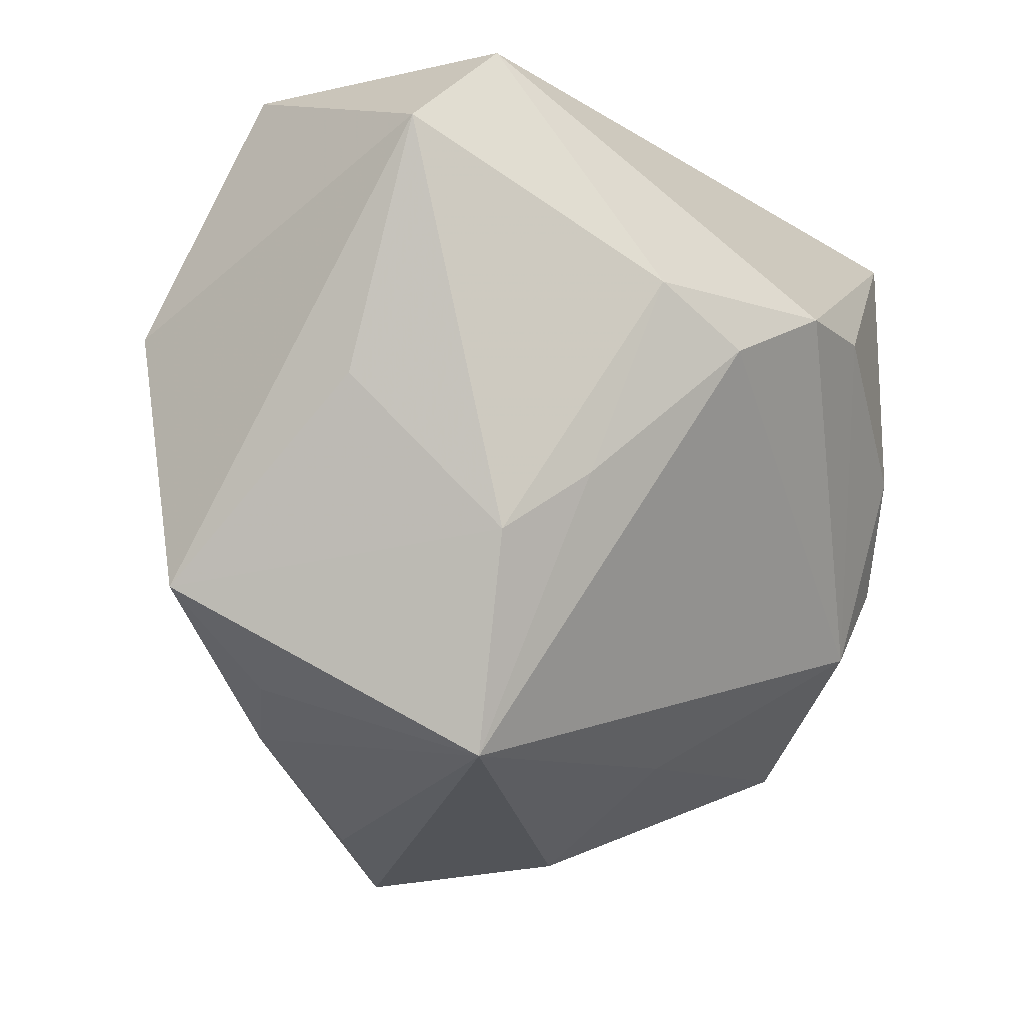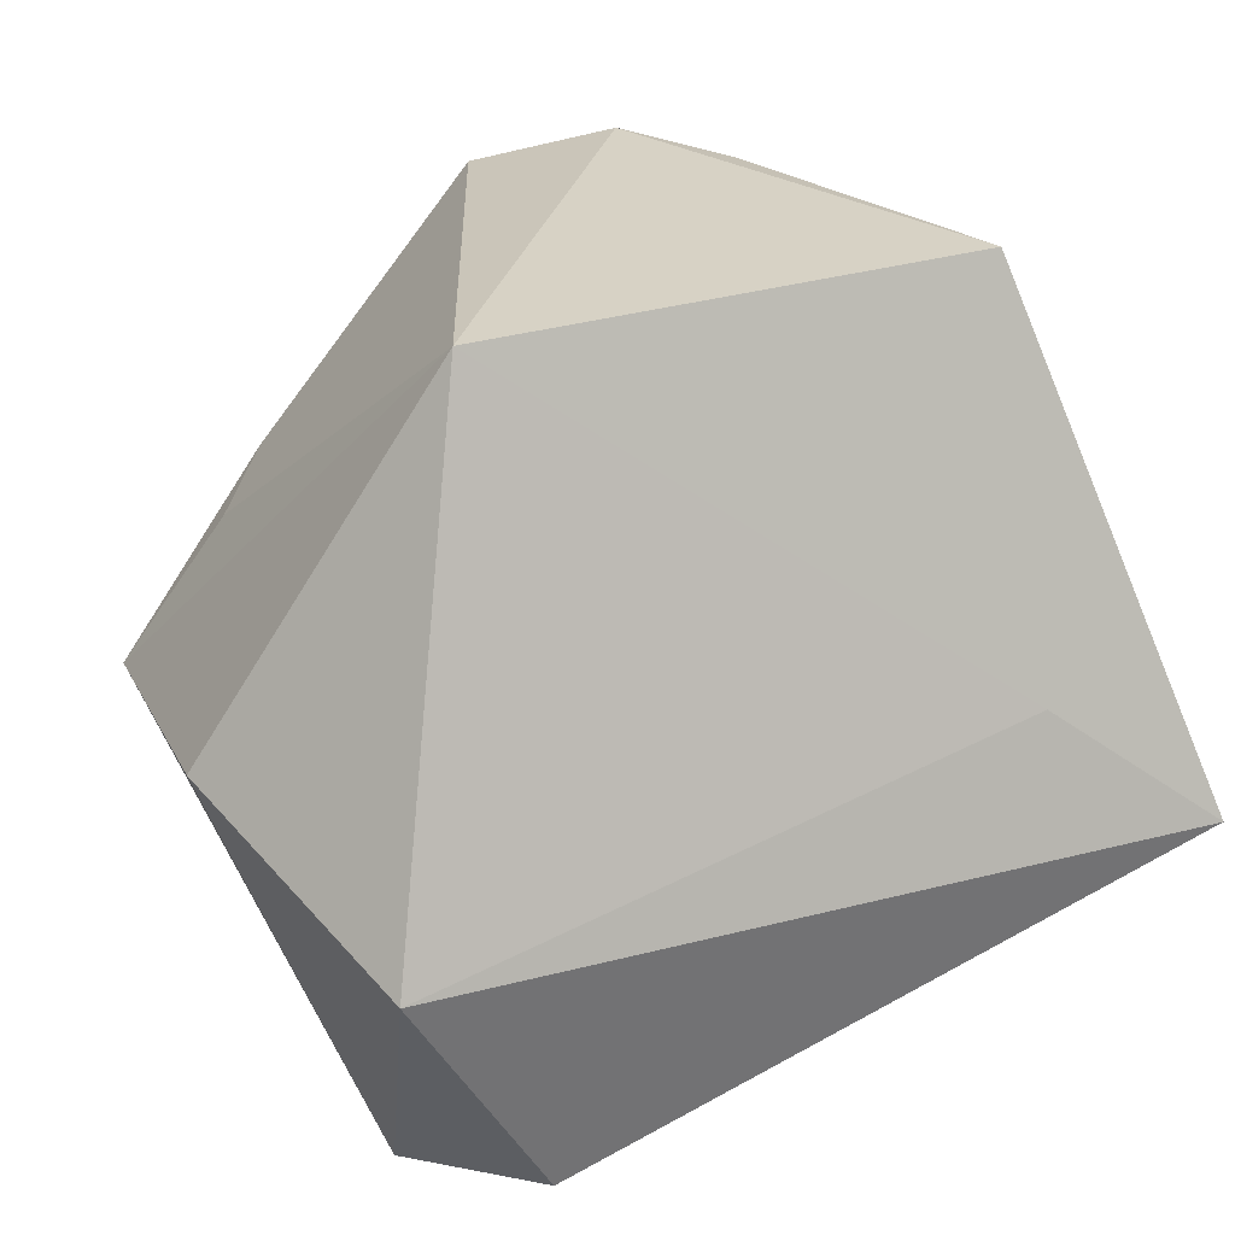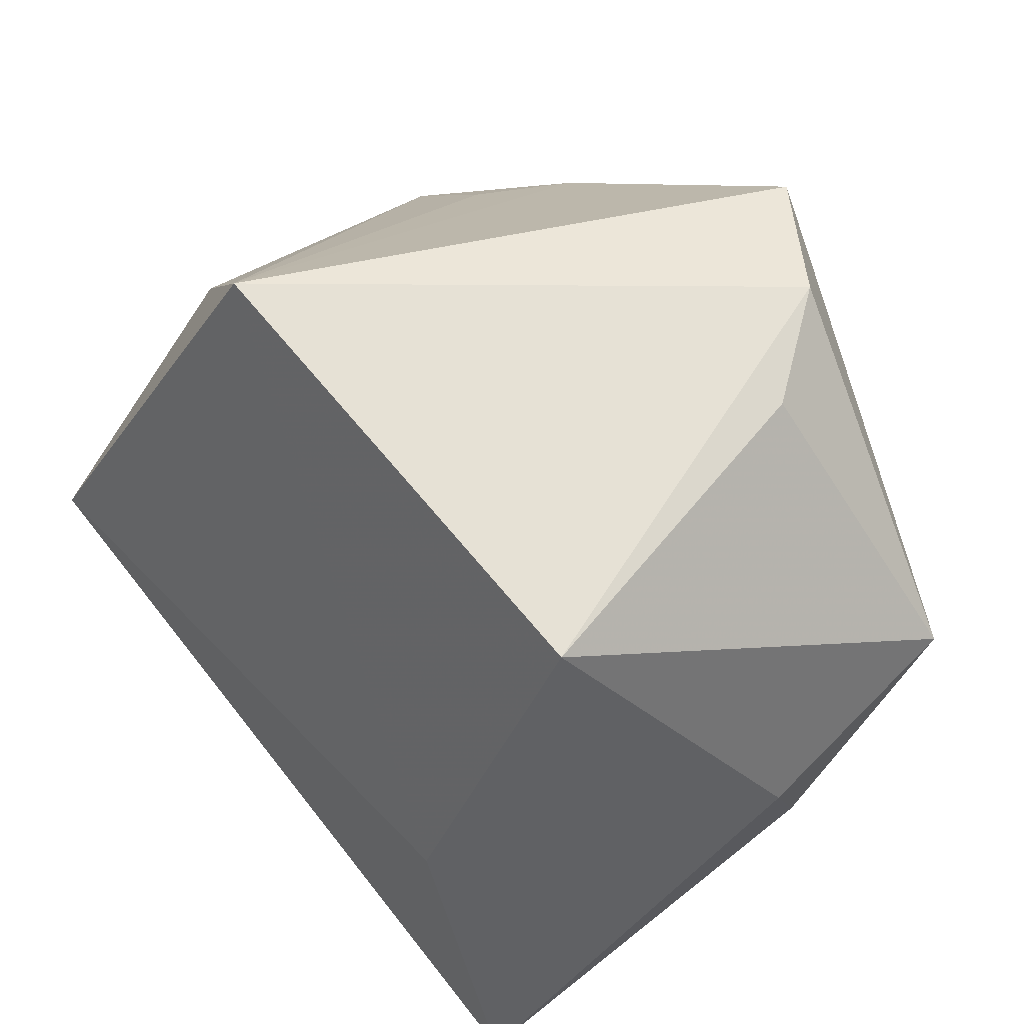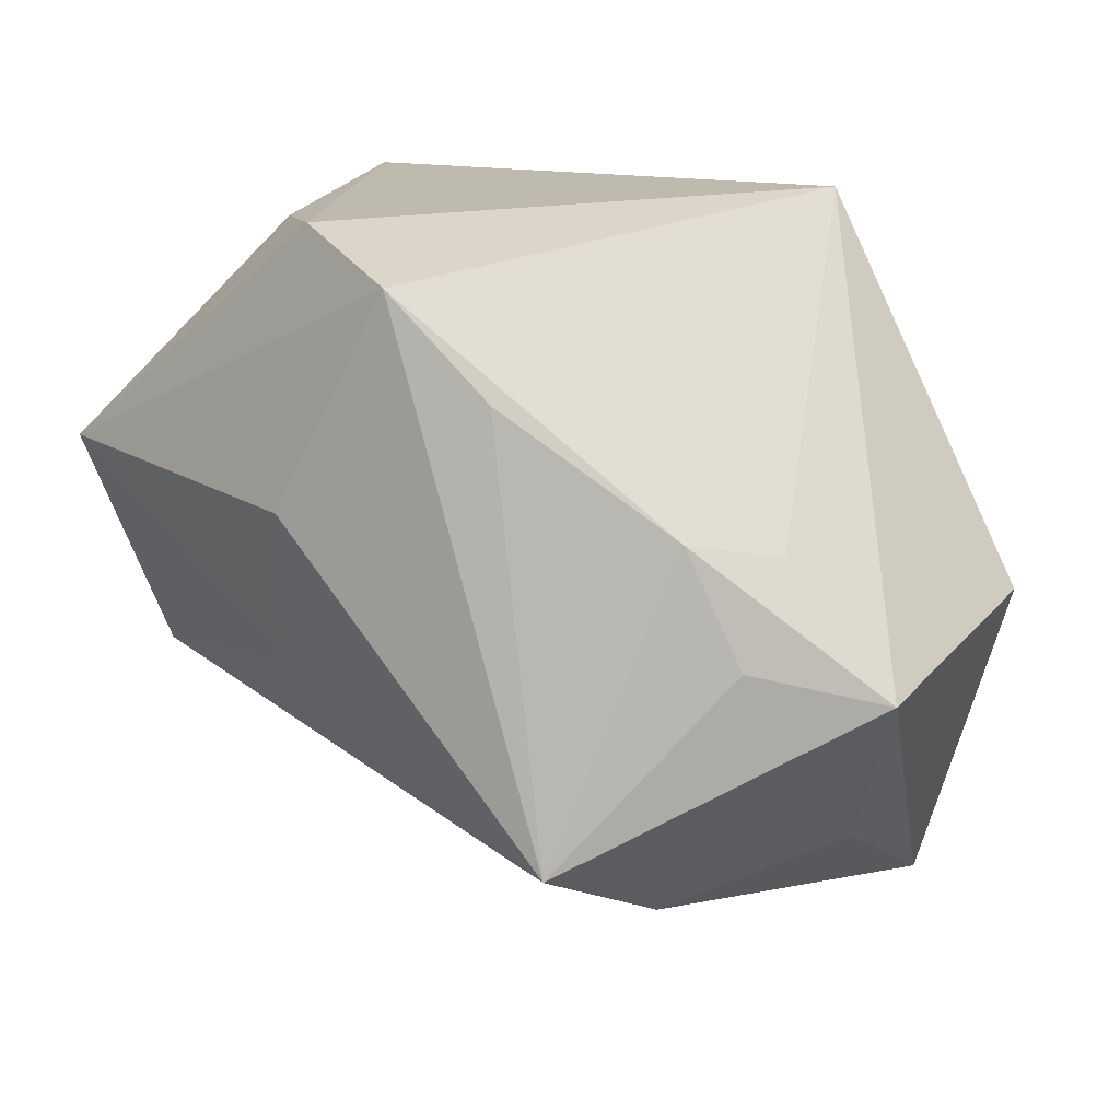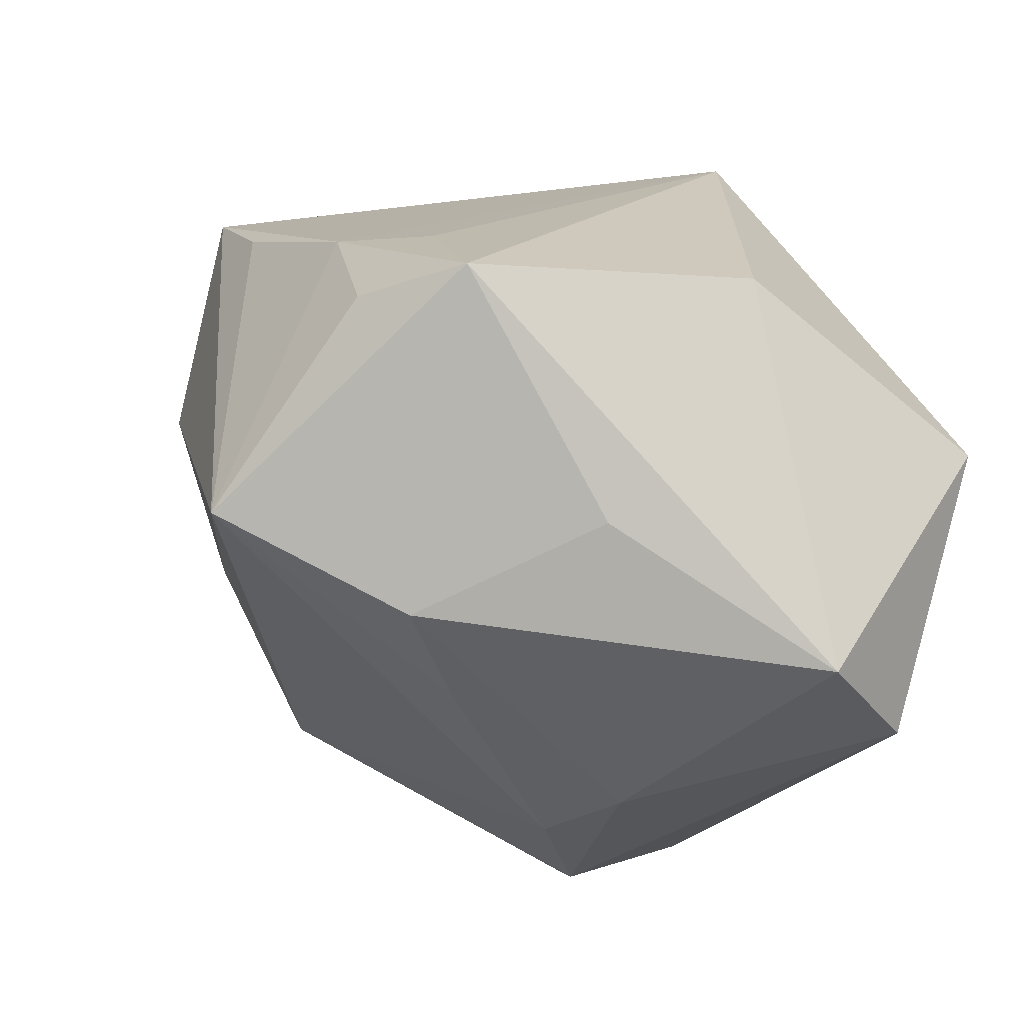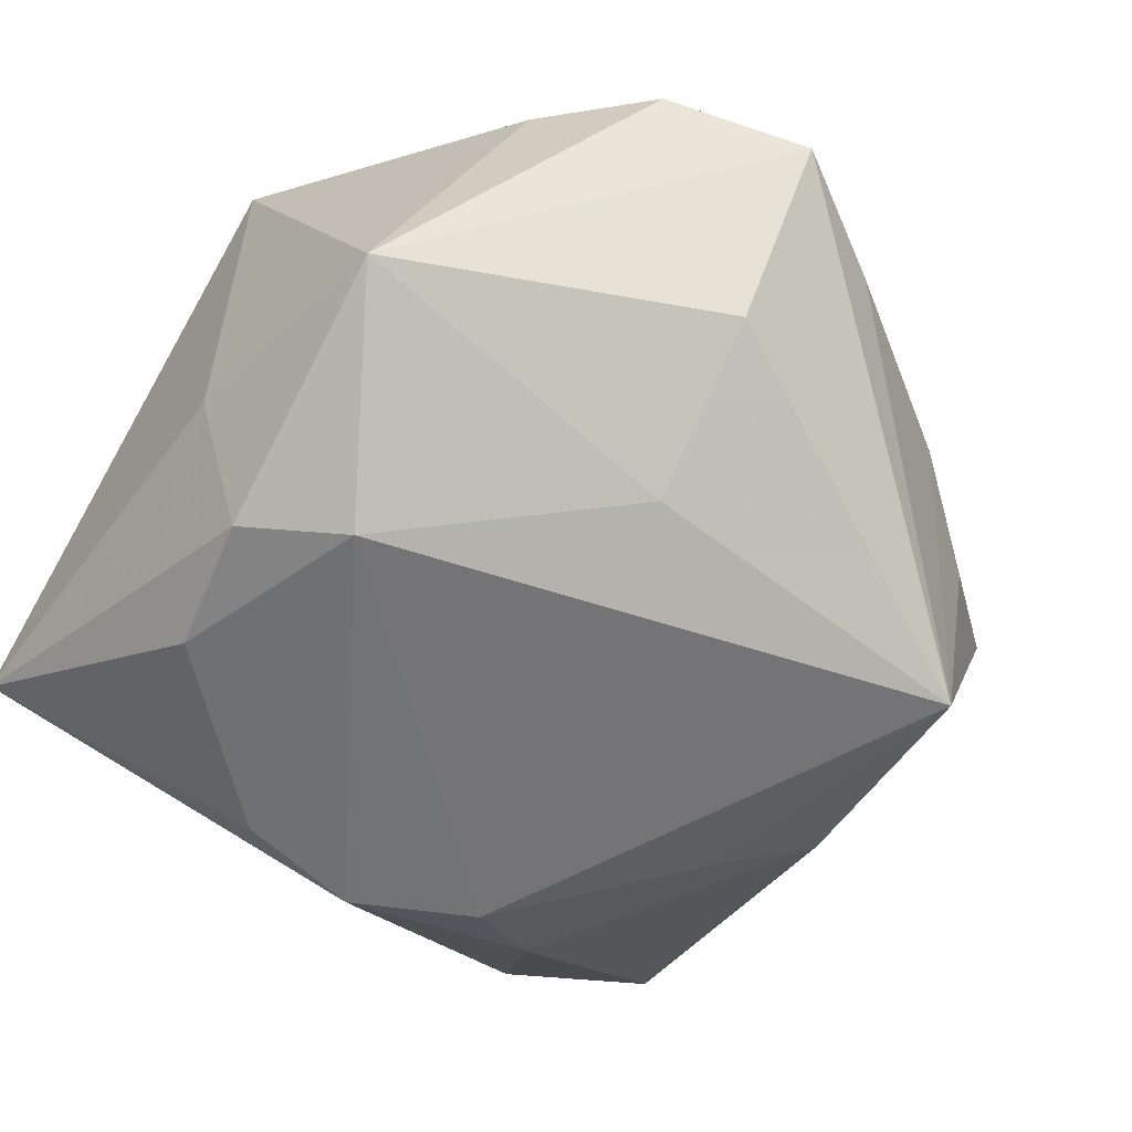
<metadata>
{"format":"obj","ext":"obj","renderer":"f3d","projection":"perspective","resolution":1024,"background":"white","views":[{"elev":-23.8,"azim":-30.2,"up":"+Z"},{"elev":27.5,"azim":-25.7,"up":"+Y"},{"elev":64.3,"azim":51.7,"up":"+Y"},{"elev":15.4,"azim":-155.6,"up":"+Y"},{"elev":-36.3,"azim":-109.1,"up":"+Y"},{"elev":-18.5,"azim":136.8,"up":"+Y"}]}
</metadata>
<code>
v 0.008003 0.00828 -0.02773
v 0.03177 0.003485 -0.001359
v 0.01835 -0.0003918 0.02151
v -0.003463 -0.02732 0.005801
v 0.008817 0.02645 -0.02127
v 0.03071 0.009254 -0.01679
v -0.03283 -0.0006455 0.005382
v 0.003871 -0.02628 0.002531
v 0.02921 -0.0114 0.003254
v -0.01342 -0.02125 -0.01363
v -0.01125 -0.01425 -0.02784
v -0.02375 -0.0264 0.01397
v -0.0307 -0.003482 -0.0153
v 0.01066 -0.003673 -0.02236
v -0.01636 -0.02543 0.02225
v -0.01822 0.007535 -0.02152
v -0.02293 0.005791 -0.01554
v -0.00711 -0.02287 -0.00854
v 0.03073 -0.01021 0.02466
v -0.01686 0.02645 0.01078
v 0.01444 0.02567 -0.01386
v -0.02692 -0.007327 0.02466
v -0.02398 -0.01793 -0.002719
v 0.02691 -0.007083 -0.01144
v 0.0001198 0.02355 -0.02704
v 0.03123 -0.005719 -0.004409
v -0.006677 0.01635 -0.02568
v 0.01179 -0.02554 0.007604
v 0.02002 0.02645 0.01048
v -0.02203 -0.0008023 -0.02071
v 0.01894 -0.0212 0.009281
f 19 15 28
f 20 13 7
f 7 13 12
f 12 13 23
f 17 13 20
f 12 23 10
f 10 13 11
f 10 23 13
f 2 29 19
f 6 29 2
f 19 26 2
f 2 26 6
f 12 15 22
f 22 7 12
f 20 7 22
f 22 15 19
f 12 10 4
f 4 15 12
f 4 28 15
f 9 26 19
f 11 14 24
f 26 9 24
f 6 26 24
f 24 14 6
f 3 29 20
f 20 22 3
f 19 29 3
f 3 22 19
f 11 13 30
f 13 17 16
f 16 30 13
f 16 17 20
f 20 25 16
f 11 30 16
f 6 25 5
f 20 29 5
f 5 25 20
f 28 4 8
f 11 24 8
f 8 24 28
f 1 25 6
f 6 14 1
f 11 25 1
f 1 14 11
f 19 28 31
f 31 9 19
f 28 24 31
f 31 24 9
f 27 25 11
f 11 16 27
f 27 16 25
f 21 29 6
f 6 5 21
f 21 5 29
f 18 4 10
f 18 8 4
f 18 10 11
f 11 8 18

</code>
